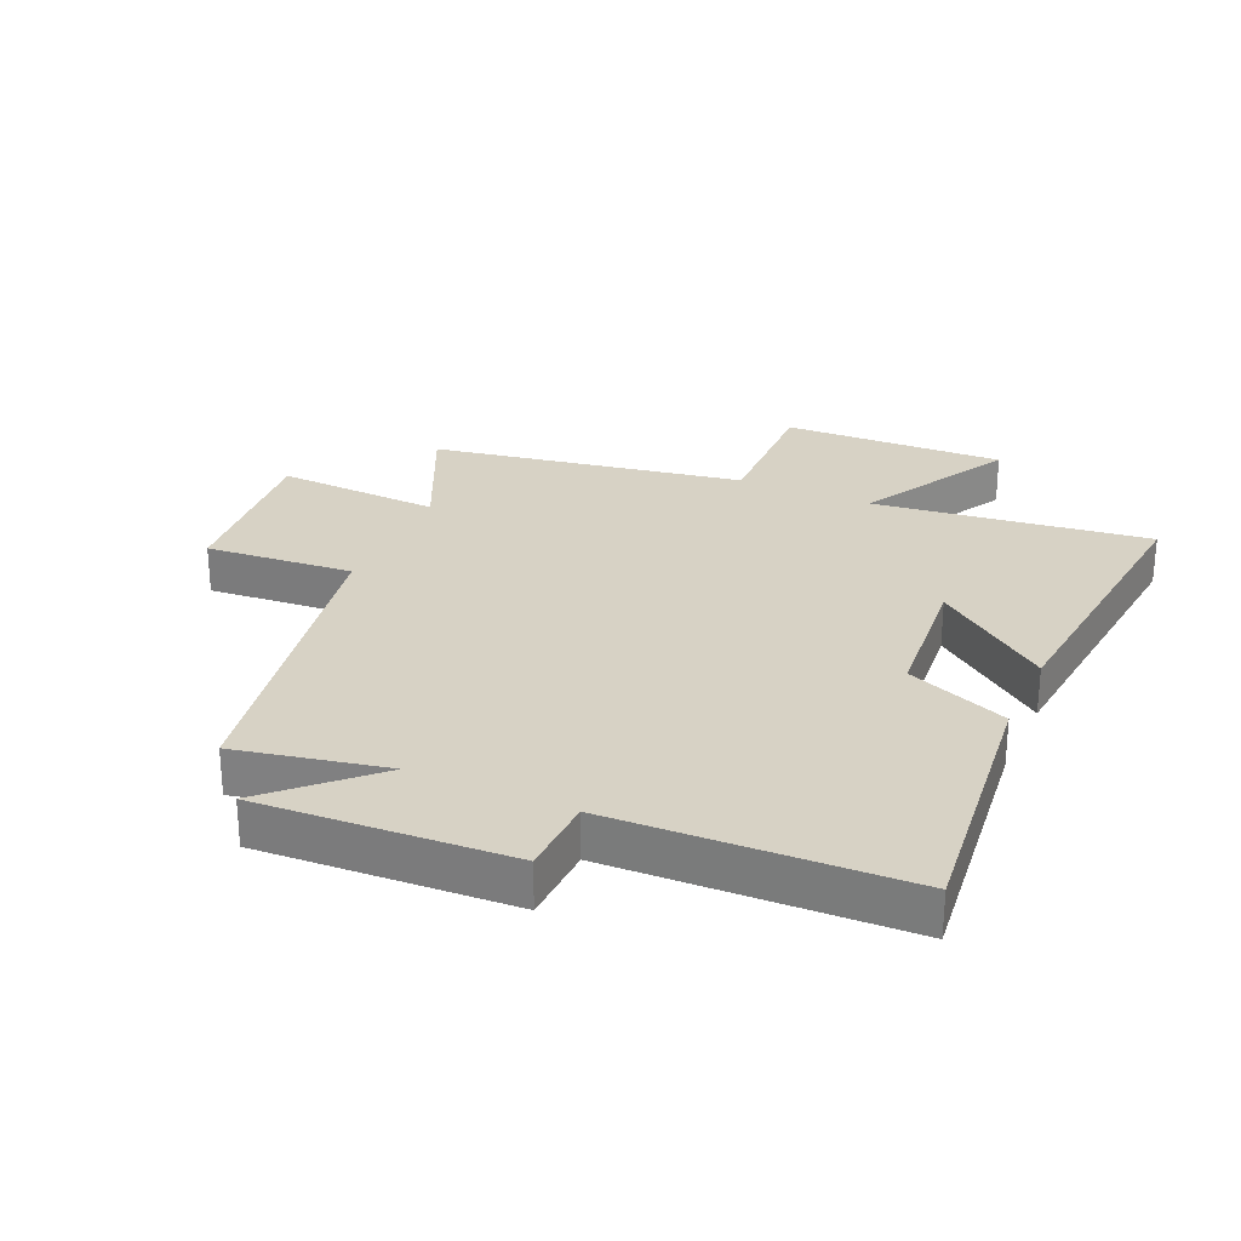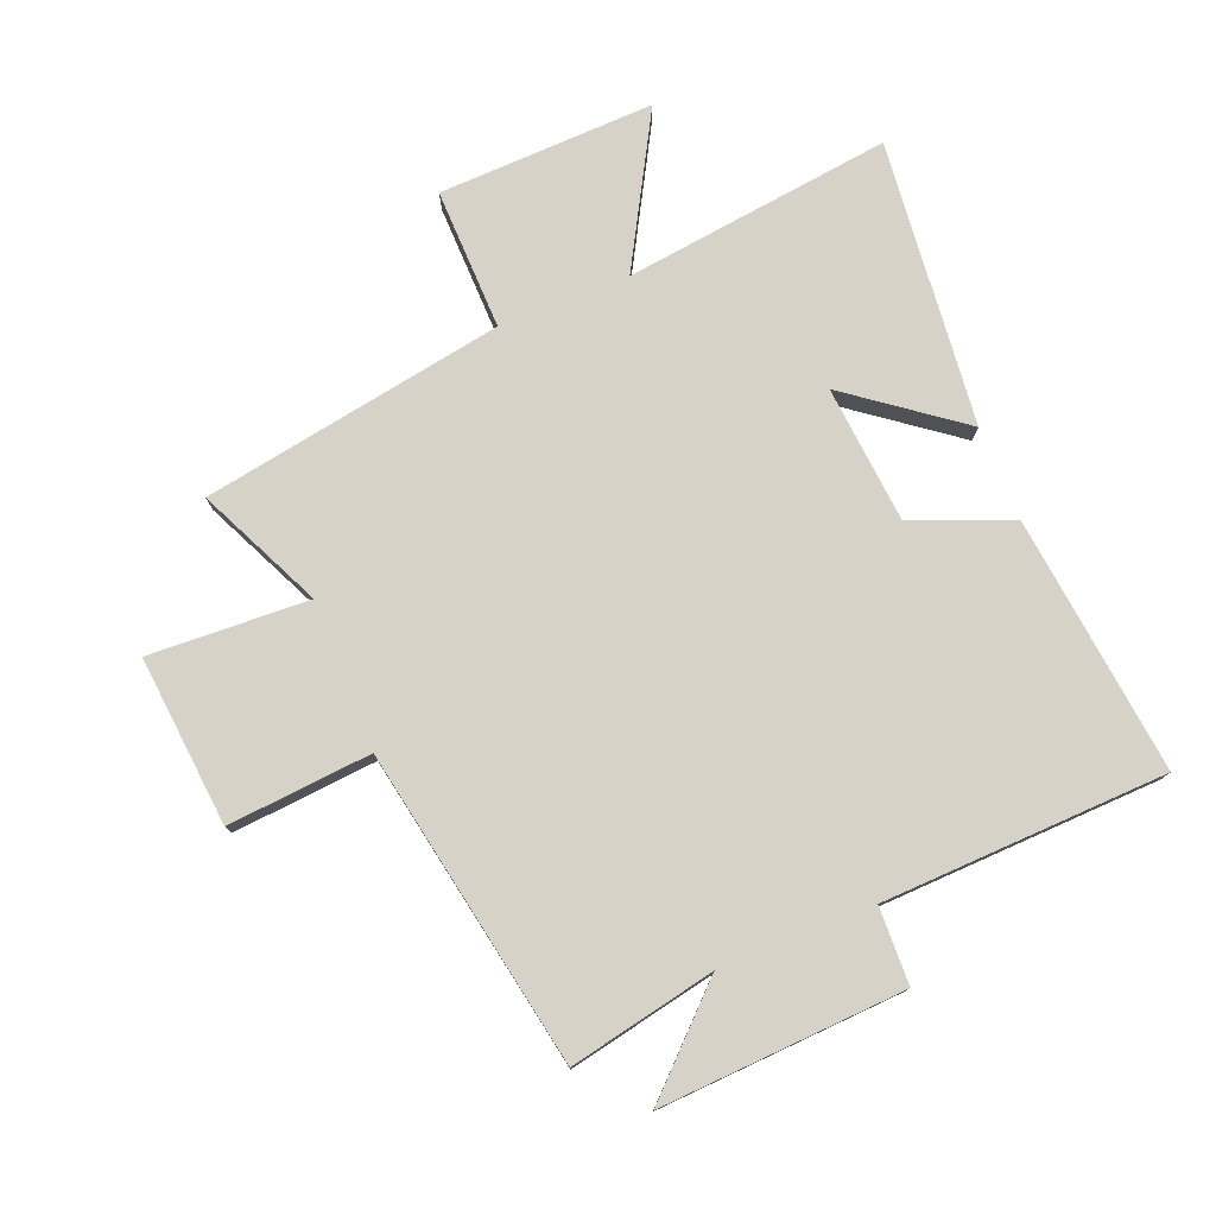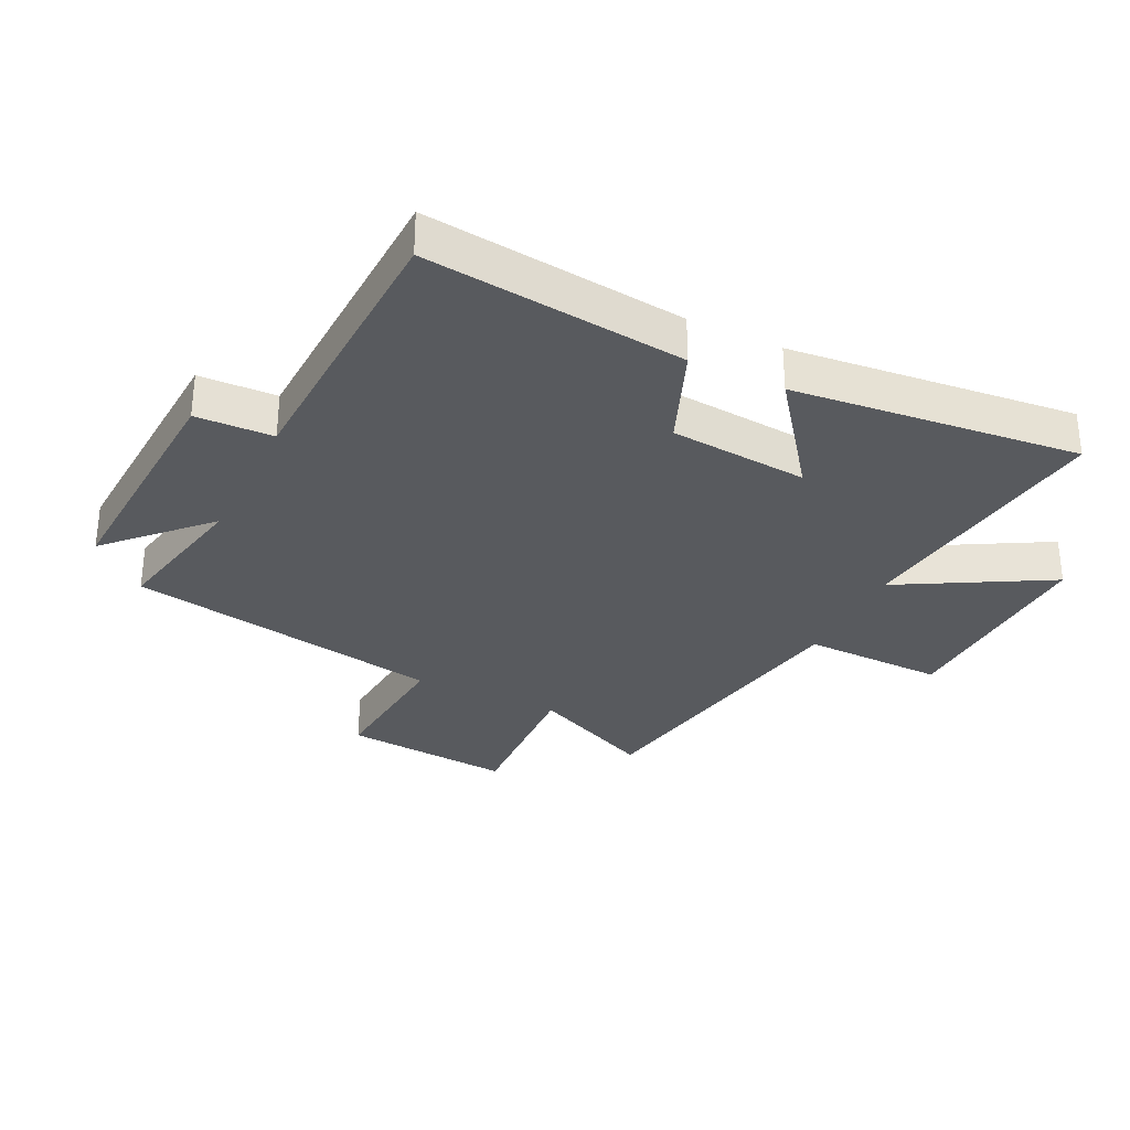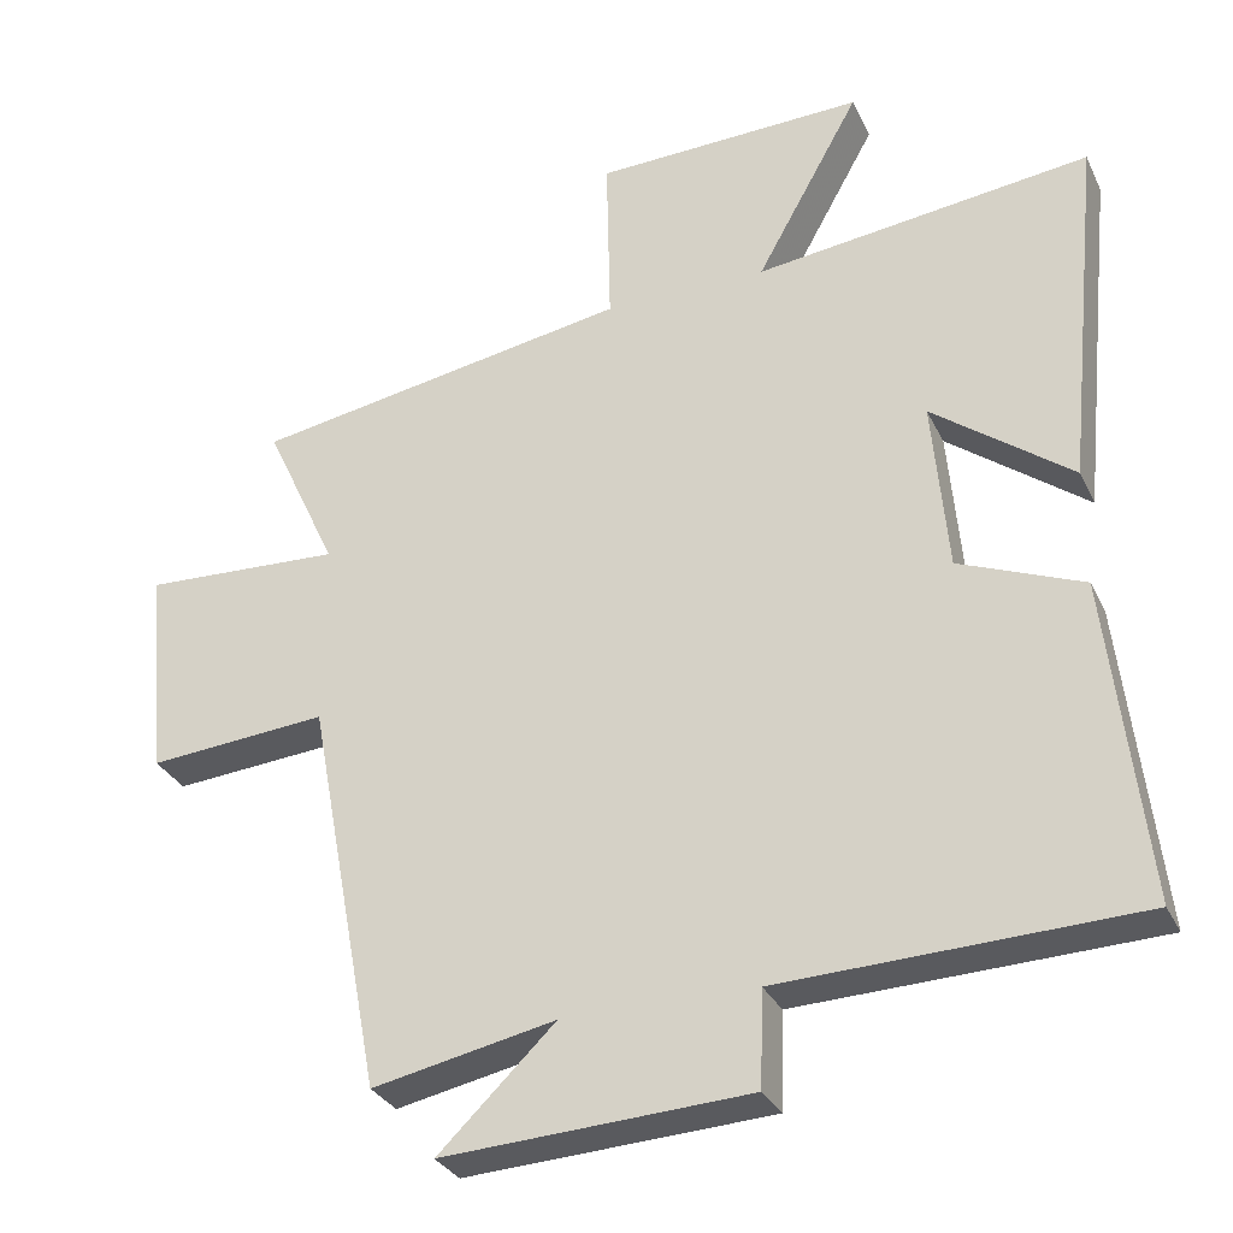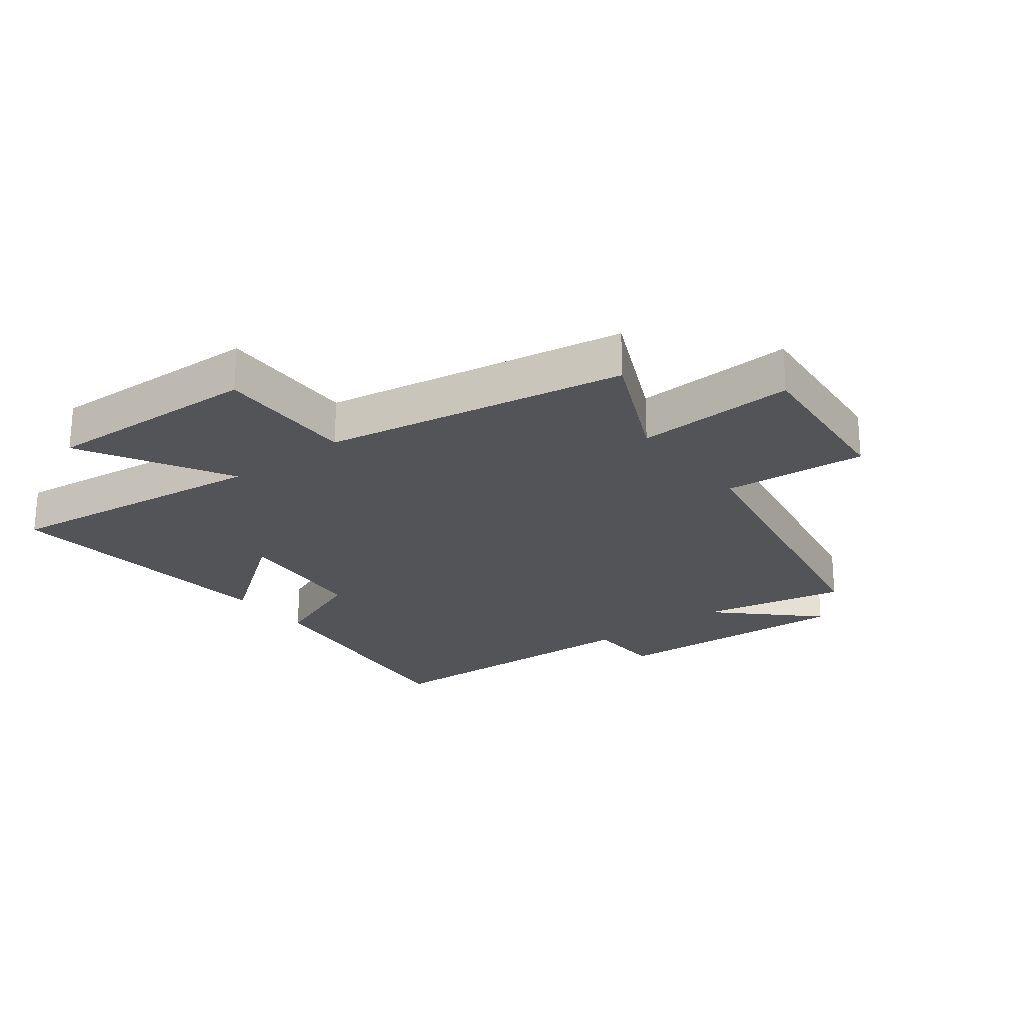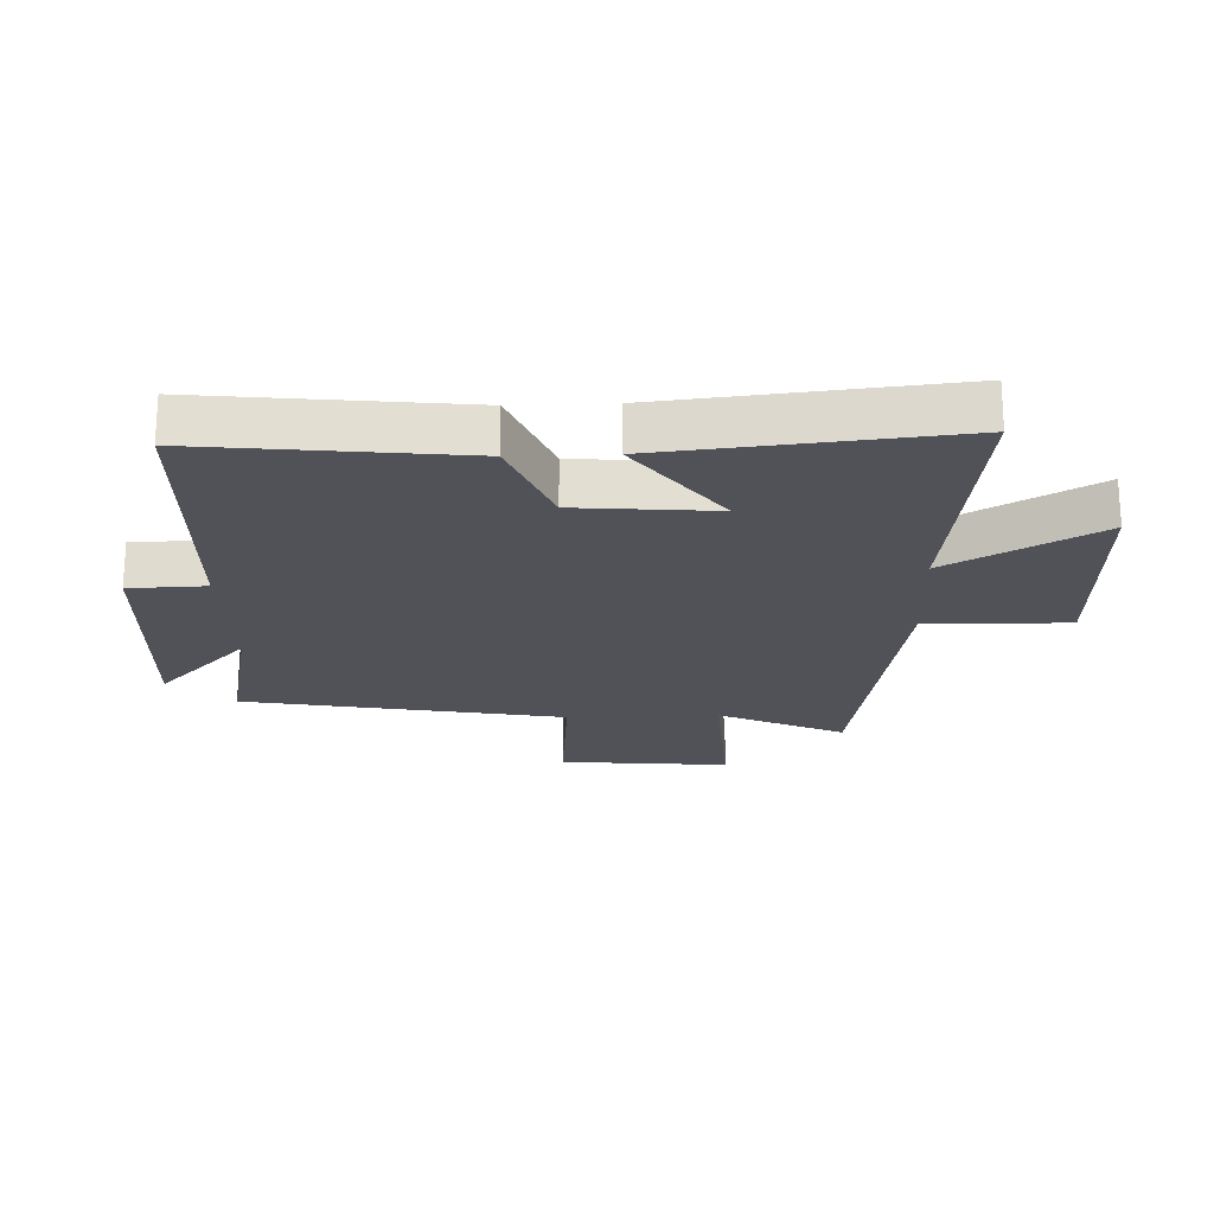
<metadata>
{"format":"obj","ext":"obj","renderer":"f3d","projection":"perspective","resolution":1024,"background":"white","views":[{"elev":27.4,"azim":-155.9,"up":"+Y"},{"elev":77.3,"azim":158.1,"up":"+Y"},{"elev":-31.1,"azim":-115.9,"up":"+Y"},{"elev":-30.8,"azim":-157.9,"up":"+Z"},{"elev":-23.5,"azim":37.6,"up":"+Y"},{"elev":-21.4,"azim":-87.8,"up":"+Y"}]}
</metadata>
<code>
v 0.594 0.07 0.414
v 0.5 0.07 0.212
v 0.76 0.07 0.224
v 0.734 0.07 -0.052
v 0.5 0.07 -0.032
v 0.403 0.07 -0.549
v 0.165 0.07 -0.5
v 0.317 0.07 -0.647
v -0.081 0.07 -0.625
v -0.085 0.07 -0.5
v -0.548 0.07 -0.483
v -0.5 0.07 -0.062
v -0.339 0.07 0.002
v -0.319 0.07 0.226
v -0.5 0.07 0.09
v -0.547 0.07 0.555
v -0.111 0.07 0.5
v -0.246 0.07 0.742
v 0.106 0.07 0.73
v 0.101 0.07 0.5
v 0.594 0 0.414
v 0.5 0 0.212
v 0.76 0 0.224
v 0.734 0 -0.052
v 0.5 0 -0.032
v 0.403 0 -0.549
v 0.165 0 -0.5
v 0.317 0 -0.647
v -0.081 0 -0.625
v -0.085 0 -0.5
v -0.548 0 -0.483
v -0.5 0 -0.062
v -0.339 0 0.002
v -0.319 0 0.226
v -0.5 0 0.09
v -0.547 0 0.555
v -0.111 0 0.5
v -0.246 0 0.742
v 0.106 0 0.73
v 0.101 0 0.5
f 17 18 19 20
f 17 20 1 2
f 14 15 16 17
f 13 14 17 2
f 10 11 12 13
f 10 13 2 3
f 7 8 9 10
f 5 6 7
f 5 7 10
f 3 4 5
f 3 5 10
f 40 39 38 37
f 22 21 40 37
f 37 36 35 34
f 22 37 34 33
f 33 32 31 30
f 23 22 33 30
f 30 29 28 27
f 27 26 25
f 30 27 25
f 25 24 23
f 30 25 23
f 1 21 22 2
f 2 22 23 3
f 3 23 24 4
f 4 24 25 5
f 5 25 26 6
f 6 26 27 7
f 7 27 28 8
f 8 28 29 9
f 9 29 30 10
f 10 30 31 11
f 11 31 32 12
f 12 32 33 13
f 13 33 34 14
f 14 34 35 15
f 15 35 36 16
f 16 36 37 17
f 17 37 38 18
f 18 38 39 19
f 19 39 40 20
f 20 40 21 1

</code>
